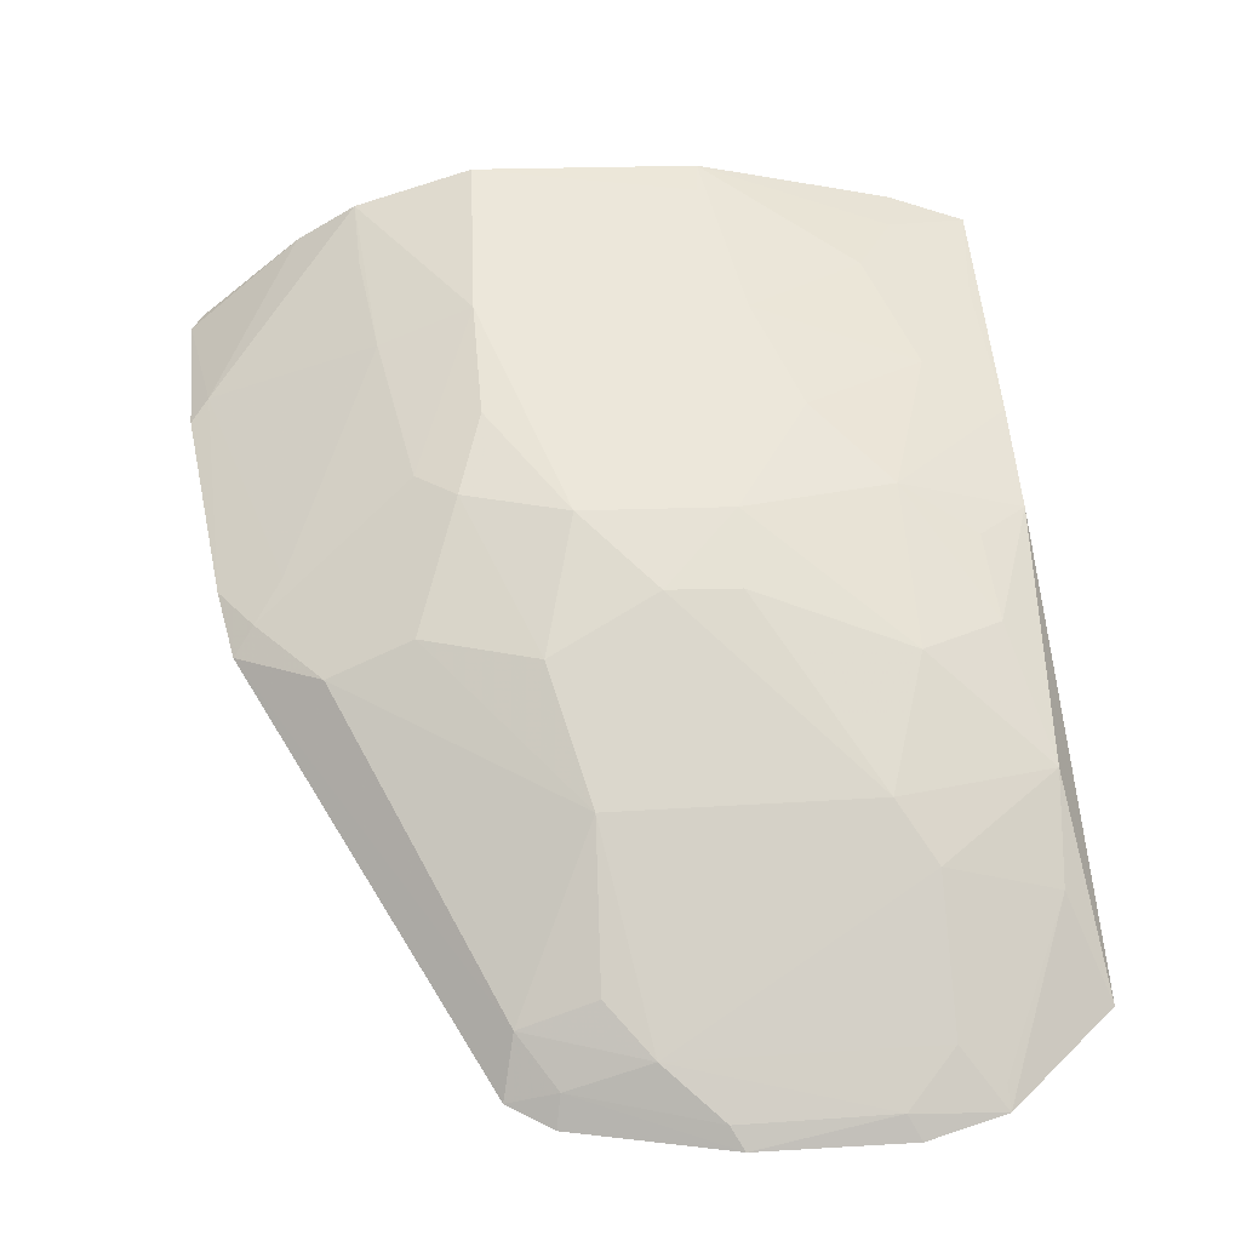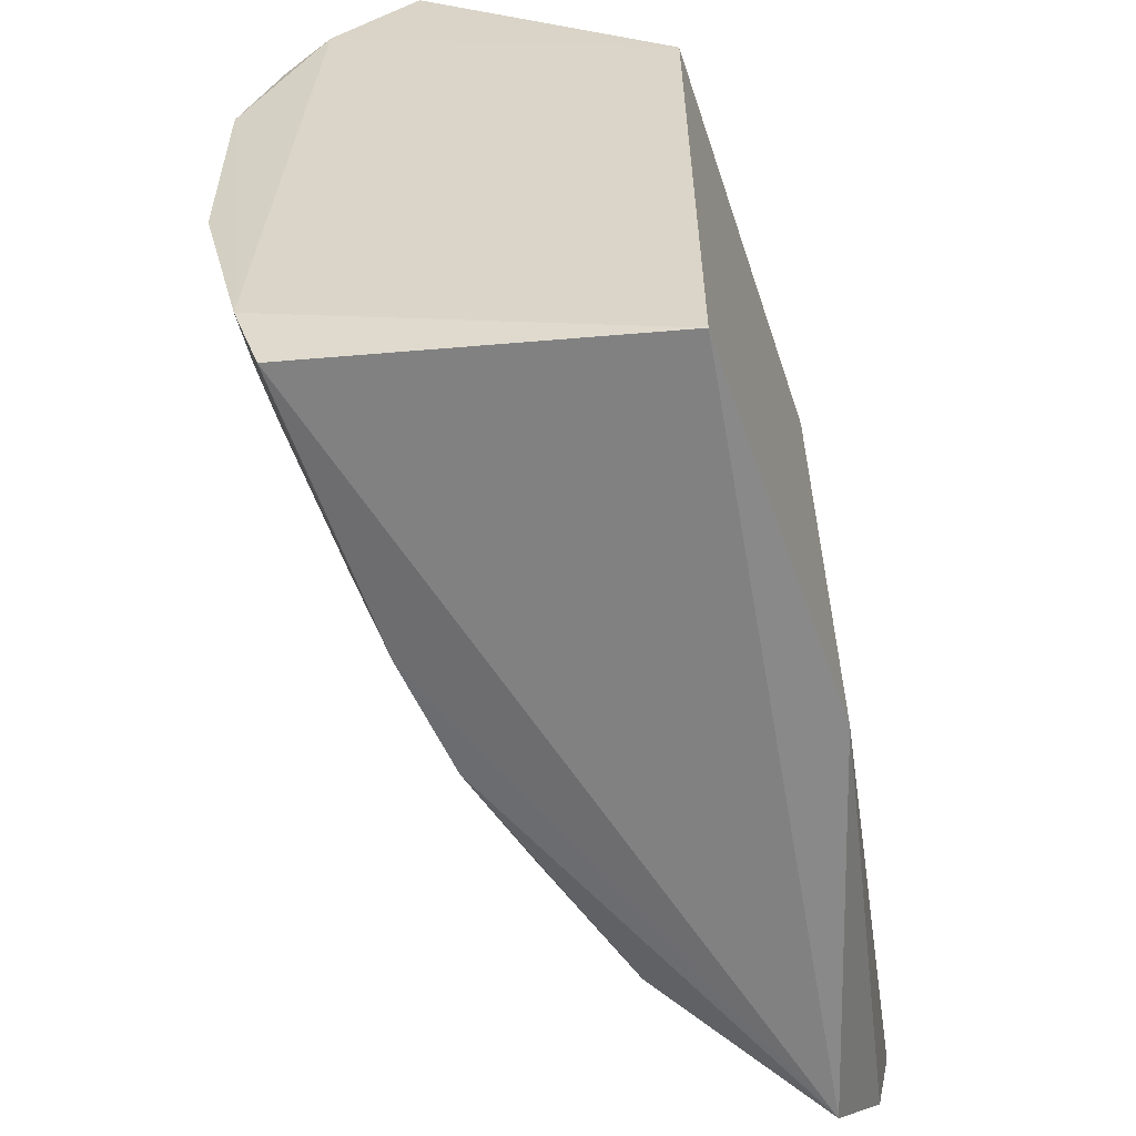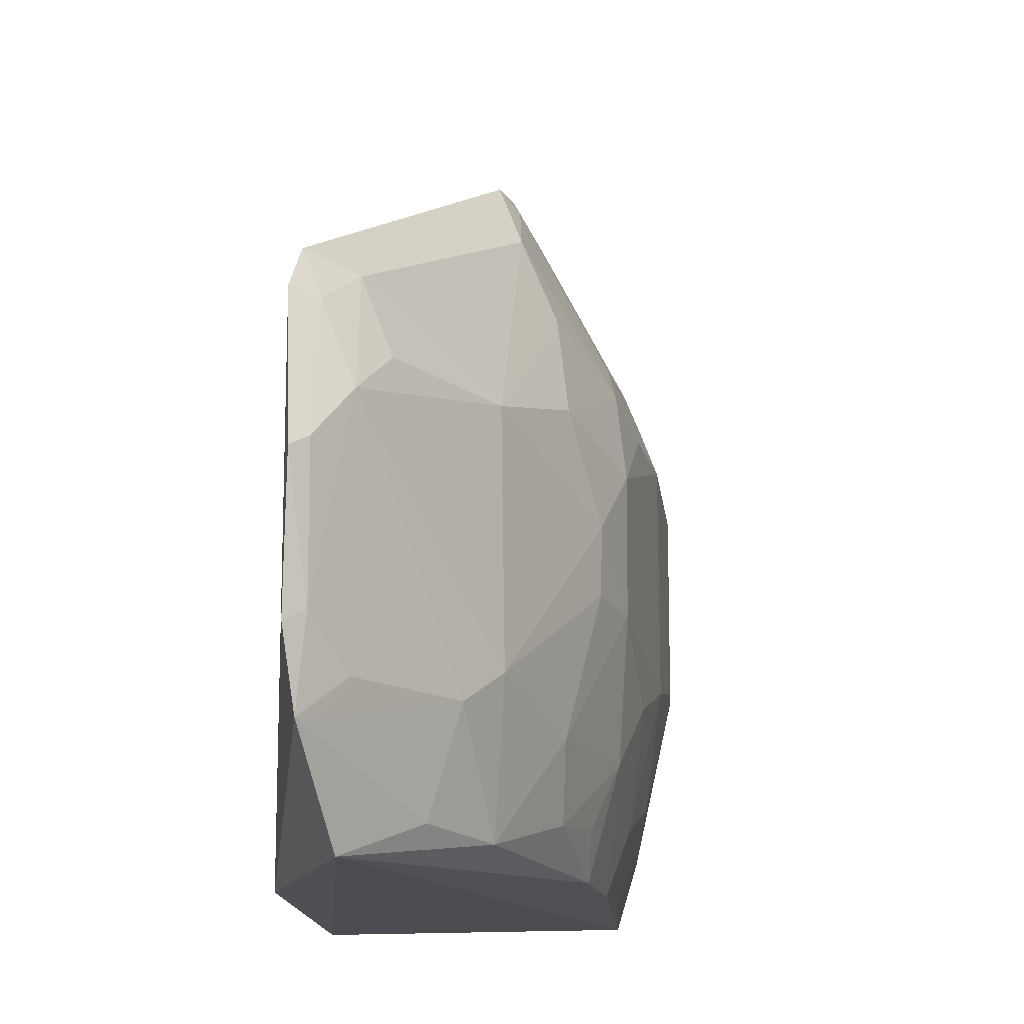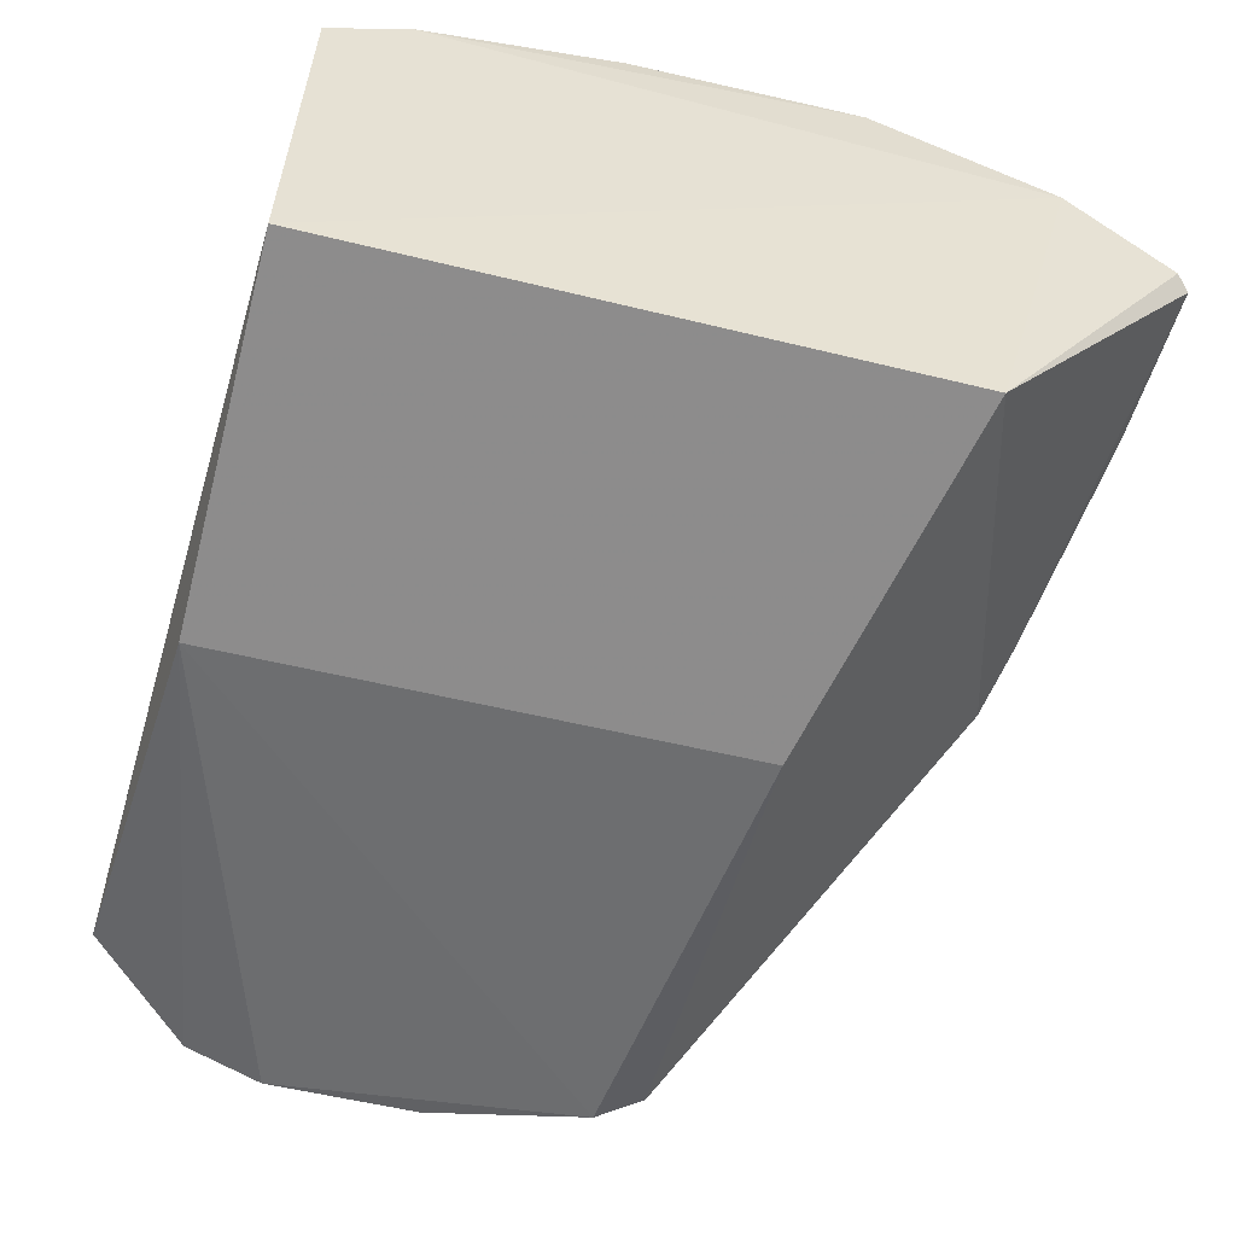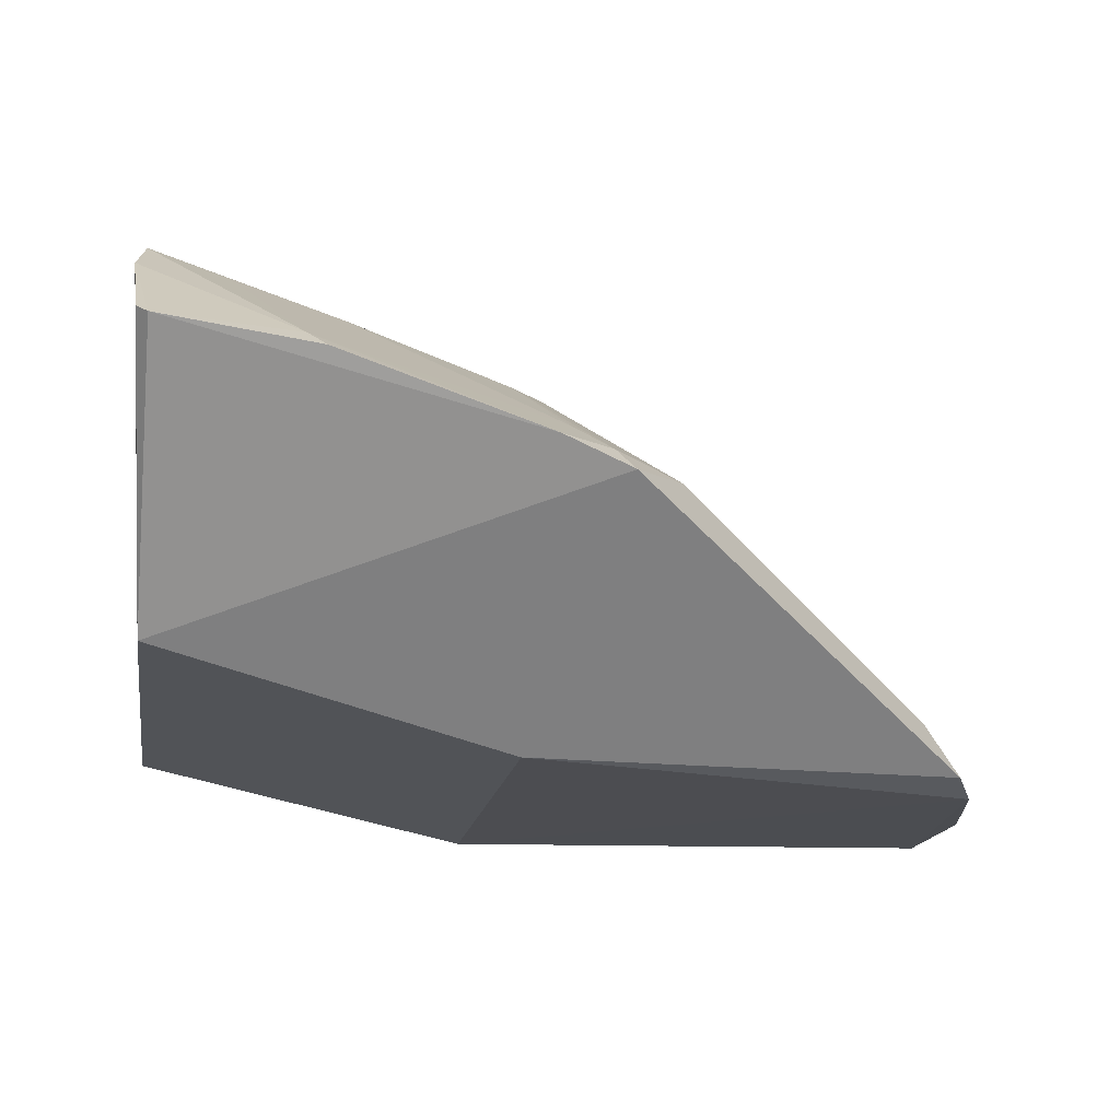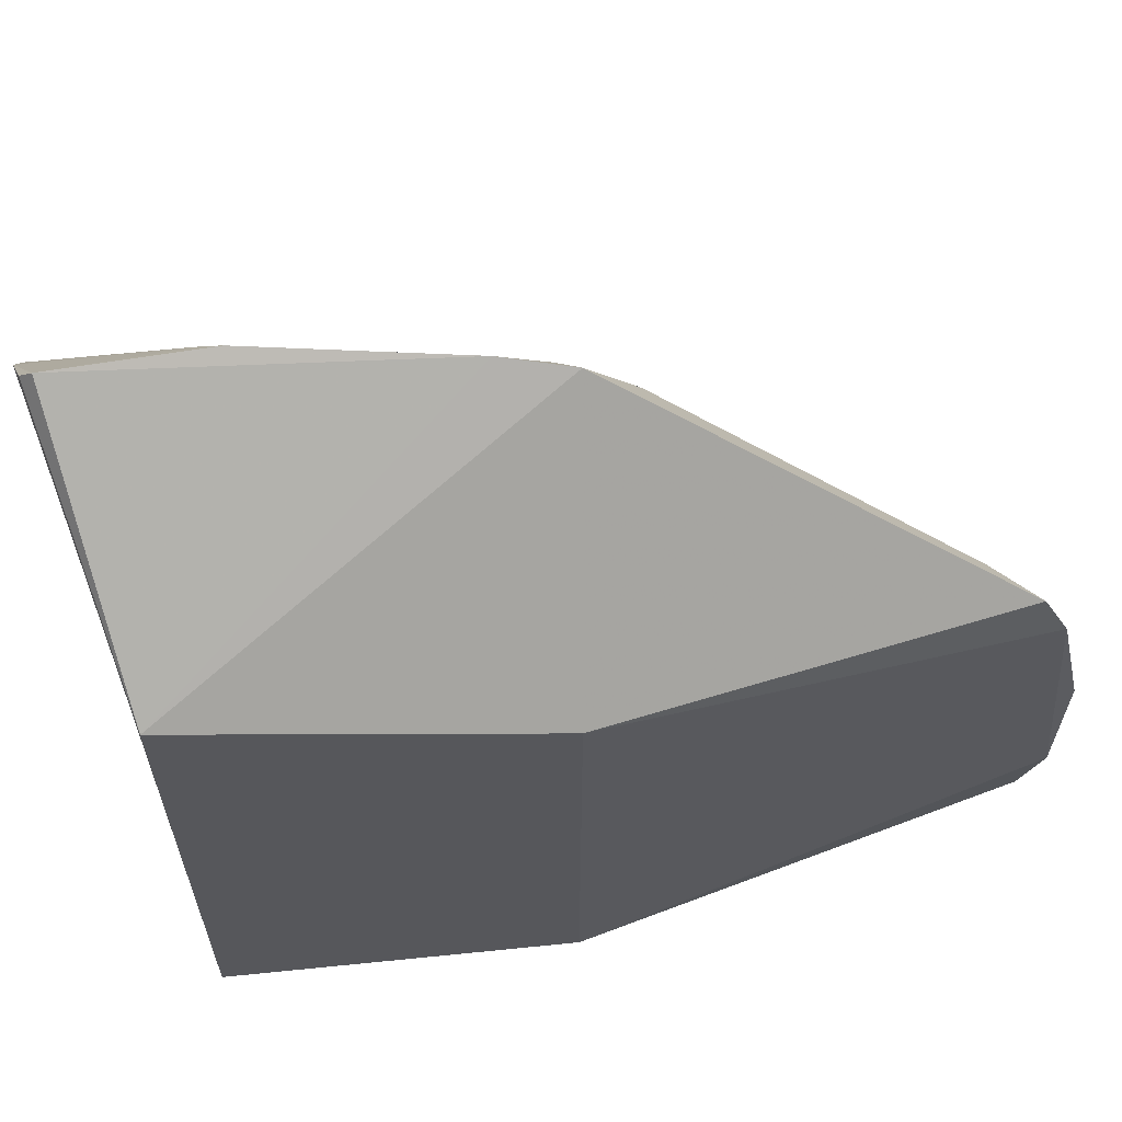
<metadata>
{"format":"obj","ext":"obj","renderer":"f3d","projection":"perspective","resolution":1024,"background":"white","views":[{"elev":35.7,"azim":-93.9,"up":"+Z"},{"elev":-59.5,"azim":96.7,"up":"+Y"},{"elev":-16.5,"azim":-97.6,"up":"+Y"},{"elev":-51.9,"azim":75.0,"up":"+Z"},{"elev":-15.7,"azim":171.1,"up":"+Z"},{"elev":61.8,"azim":161.6,"up":"+Y"}]}
</metadata>
<code>
v -0.09664 0.0001682 0.3405
v -0.09848 -0.004213 0.2143
v -0.0942 0.2938 0.3085
v -0.1564 0.2962 0.2978
v -0.4199 0.05638 0.1772
v -0.09848 0.2231 0.2143
v -0.09417 0.1886 0.3669
v -0.3829 -0.01199 0.1978
v -0.09224 0.2559 0.3388
v -0.09838 0.2987 0.3049
v -0.3979 0.1913 0.1816
v -0.2348 0.1928 0.184
v -0.2348 -0.004213 0.184
v -0.2832 0.1309 0.3031
v -0.2276 0.2133 0.3164
v -0.09385 0.02964 0.3499
v -0.2618 0.2782 0.2662
v -0.1499 0.2895 0.3041
v -0.4065 0.1743 0.1769
v -0.4137 0.02696 0.1823
v -0.2419 0.0004819 0.3035
v -0.09566 0.2332 0.3539
v -0.2558 0.1592 0.3181
v -0.2352 0.2842 0.2757
v -0.3422 0.1574 0.2566
v -0.3424 0.05926 0.2579
v -0.1997 0.0009372 0.3177
v -0.166 0.1902 0.348
v -0.1665 0.2253 0.3337
v -0.2428 0.04629 0.316
v -0.2825 0.2144 0.2862
v -0.2555 0.2707 0.2754
v -0.3851 0.1583 0.2139
v -0.2994 0.1716 0.288
v -0.3599 0.003094 0.2295
v -0.3998 0.04347 0.2006
v -0.1388 0.04618 0.3459
v -0.241 0.1983 0.3167
v -0.1243 0.2317 0.345
v -0.2563 0.1032 0.3175
v -0.2864 0.01518 0.2869
v -0.2844 0.2461 0.2721
v -0.2429 0.2603 0.2862
v -0.4006 0.1726 0.1882
v -0.401 0.1412 0.2003
v -0.3286 0.001271 0.2562
v -0.4147 0.06146 0.1855
v -0.3594 0.04502 0.2415
v -0.1403 0.004595 0.3326
v -0.1119 0.03131 0.3473
v -0.185 0.0295 0.3301
v -0.09547 0.1035 0.3663
v -0.2114 0.1889 0.3314
v -0.2832 0.1035 0.3024
v -0.1701 0.09115 0.3471
v -0.2562 0.01859 0.3024
v -0.2994 0.04457 0.286
v -0.386 0.187 0.2025
v -0.4209 0.114 0.1777
v -0.407 0.02764 0.1892
v -0.213 0.07479 0.3314
v -0.1095 0.1047 0.3632
v -0.4155 0.1191 0.185
f 8 2 1
f 9 6 3
f 9 2 6
f 10 3 6
f 10 9 3
f 12 6 2
f 13 2 8
f 13 12 2
f 16 9 7
f 16 1 2
f 16 2 9
f 17 12 11
f 17 6 12
f 18 10 4
f 18 9 10
f 19 11 12
f 19 13 5
f 19 12 13
f 20 13 8
f 20 5 13
f 22 7 9
f 22 9 18
f 24 4 10
f 24 10 6
f 24 6 17
f 24 18 4
f 26 14 25
f 27 21 8
f 27 8 1
f 28 7 22
f 29 28 22
f 29 15 28
f 30 21 27
f 32 24 17
f 34 25 14
f 34 14 23
f 34 31 25
f 35 20 8
f 38 15 32
f 38 34 23
f 38 31 34
f 39 29 22
f 39 22 18
f 39 18 29
f 40 23 14
f 42 25 31
f 42 32 17
f 42 38 32
f 42 31 38
f 43 24 32
f 43 29 18
f 43 18 24
f 43 32 15
f 43 15 29
f 44 11 19
f 45 26 25
f 45 25 33
f 46 35 8
f 46 8 21
f 46 21 41
f 47 5 20
f 47 20 36
f 47 36 45
f 48 45 36
f 48 26 45
f 48 46 26
f 48 35 46
f 49 27 1
f 50 1 16
f 50 49 1
f 50 37 49
f 51 30 27
f 51 49 37
f 51 27 49
f 52 16 7
f 52 50 16
f 52 37 50
f 53 28 15
f 53 15 38
f 53 38 23
f 53 23 28
f 54 40 14
f 54 14 26
f 55 28 23
f 55 23 40
f 55 37 52
f 55 51 37
f 56 41 21
f 56 21 30
f 56 30 41
f 57 41 30
f 57 30 40
f 57 40 54
f 57 54 26
f 57 46 41
f 57 26 46
f 58 33 25
f 58 25 42
f 58 11 44
f 58 45 33
f 58 44 45
f 58 42 17
f 58 17 11
f 59 44 19
f 59 19 5
f 59 5 47
f 60 20 35
f 60 35 48
f 60 48 36
f 60 36 20
f 61 55 40
f 61 40 30
f 61 30 51
f 61 51 55
f 62 55 52
f 62 52 7
f 62 7 28
f 62 28 55
f 63 45 44
f 63 44 59
f 63 59 47
f 63 47 45

</code>
